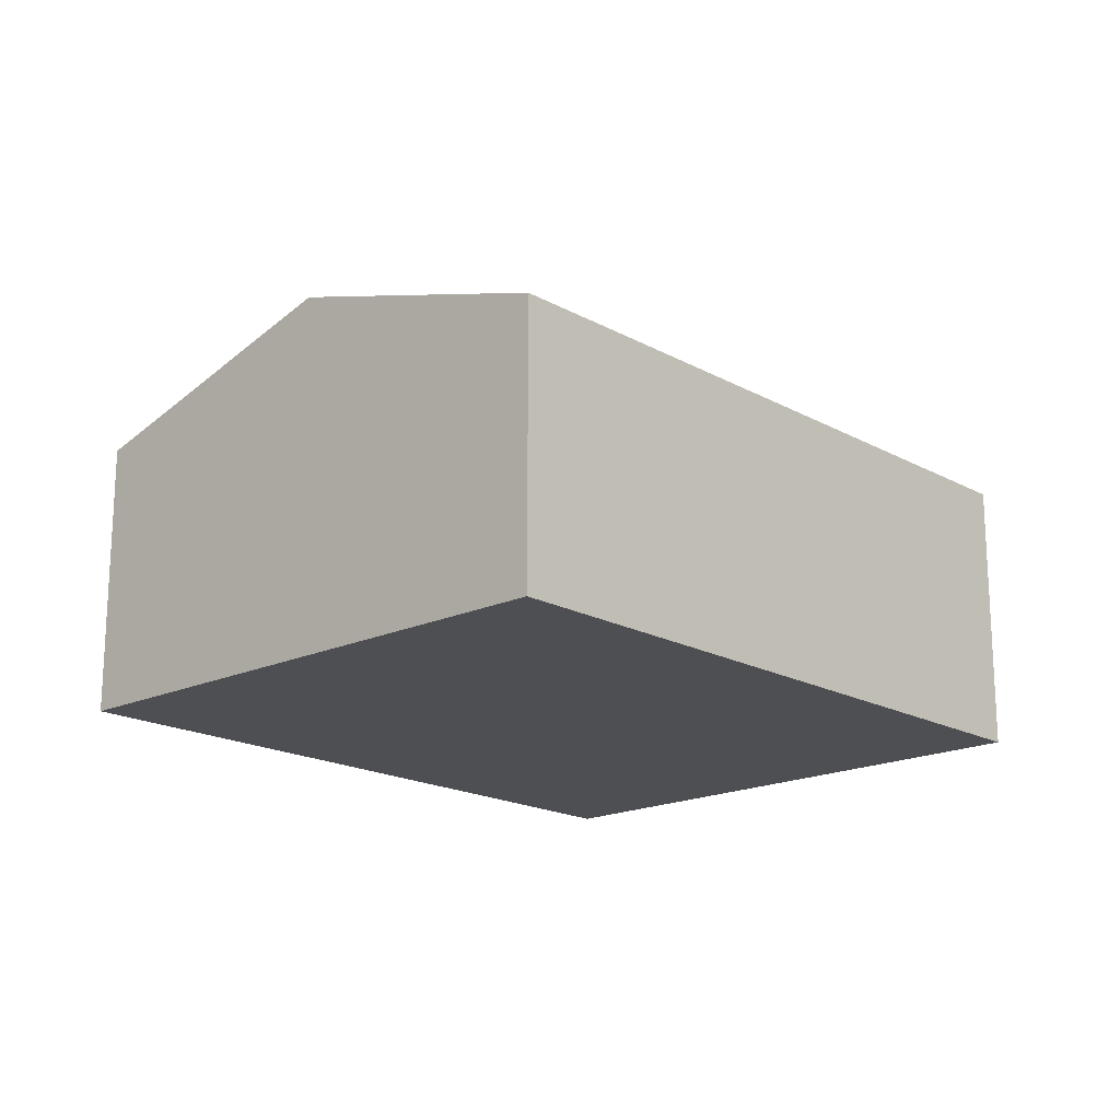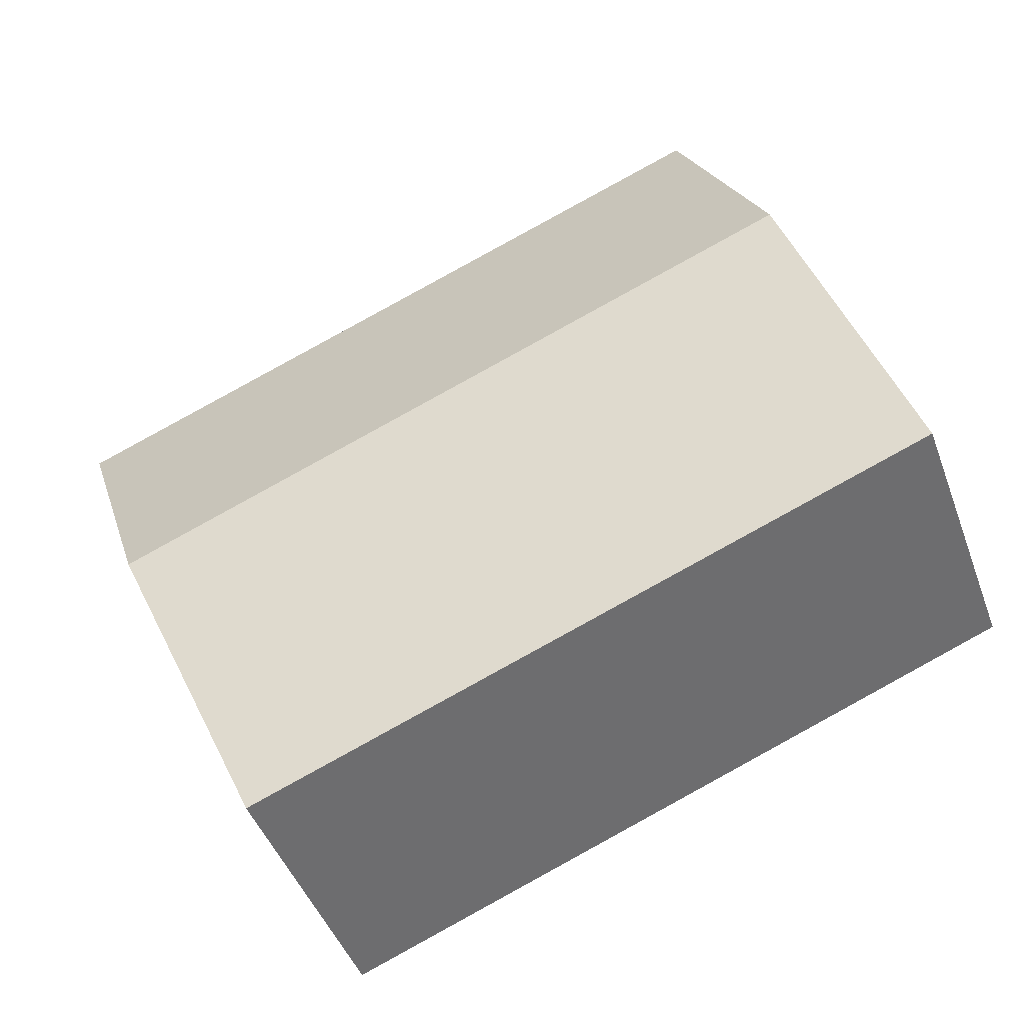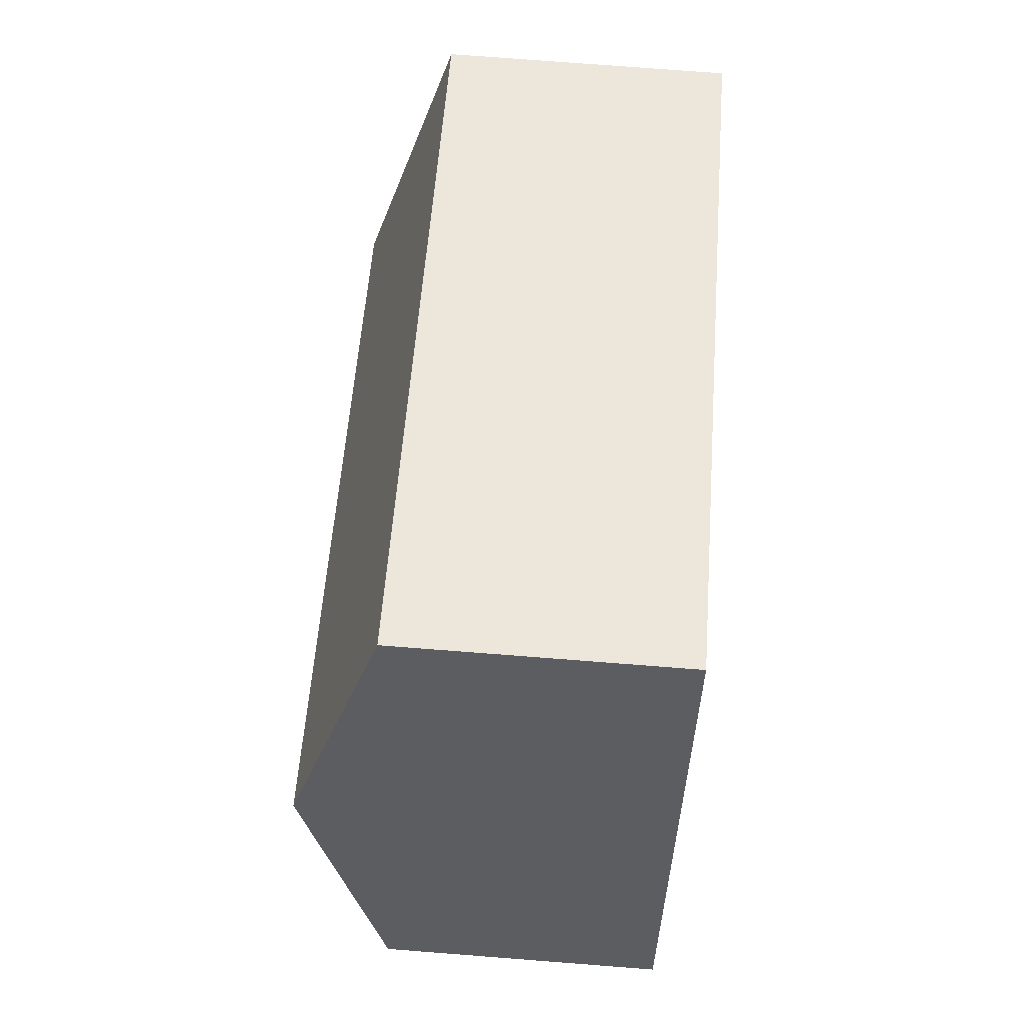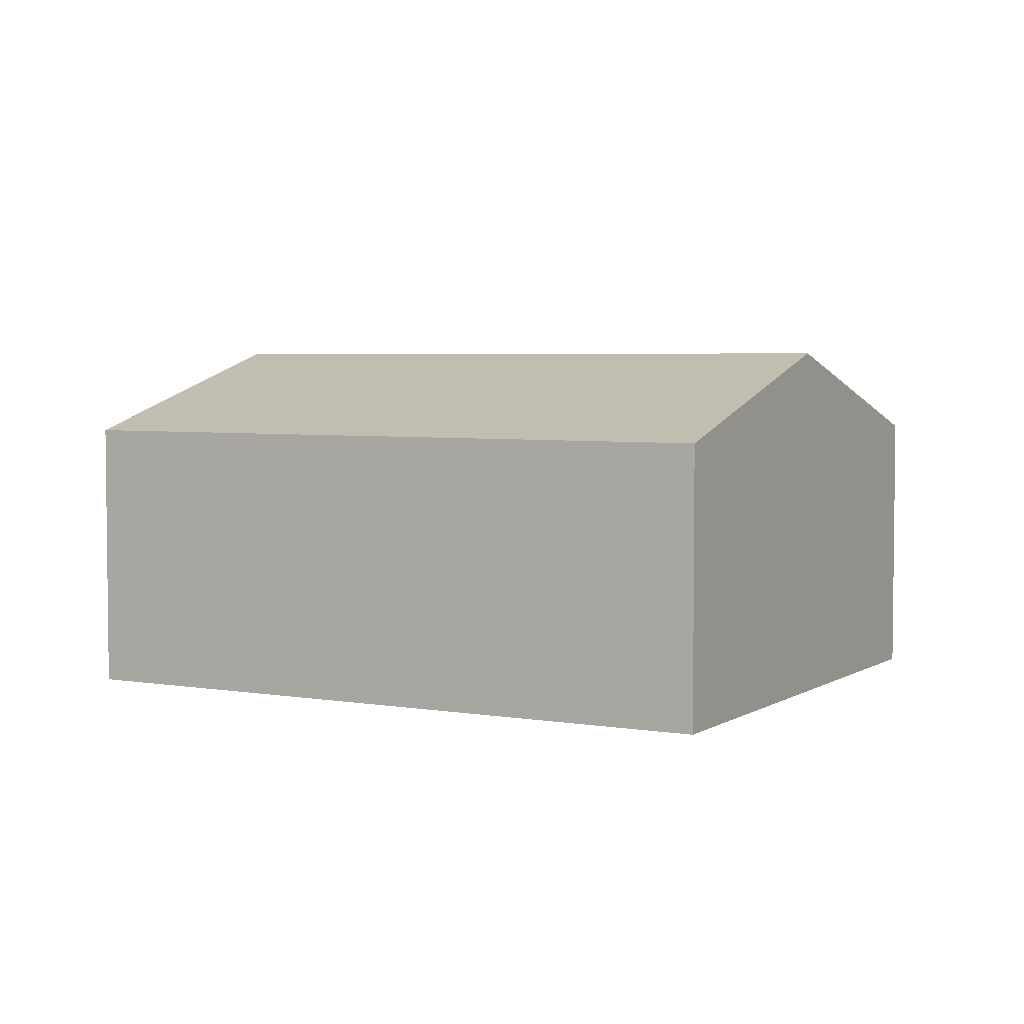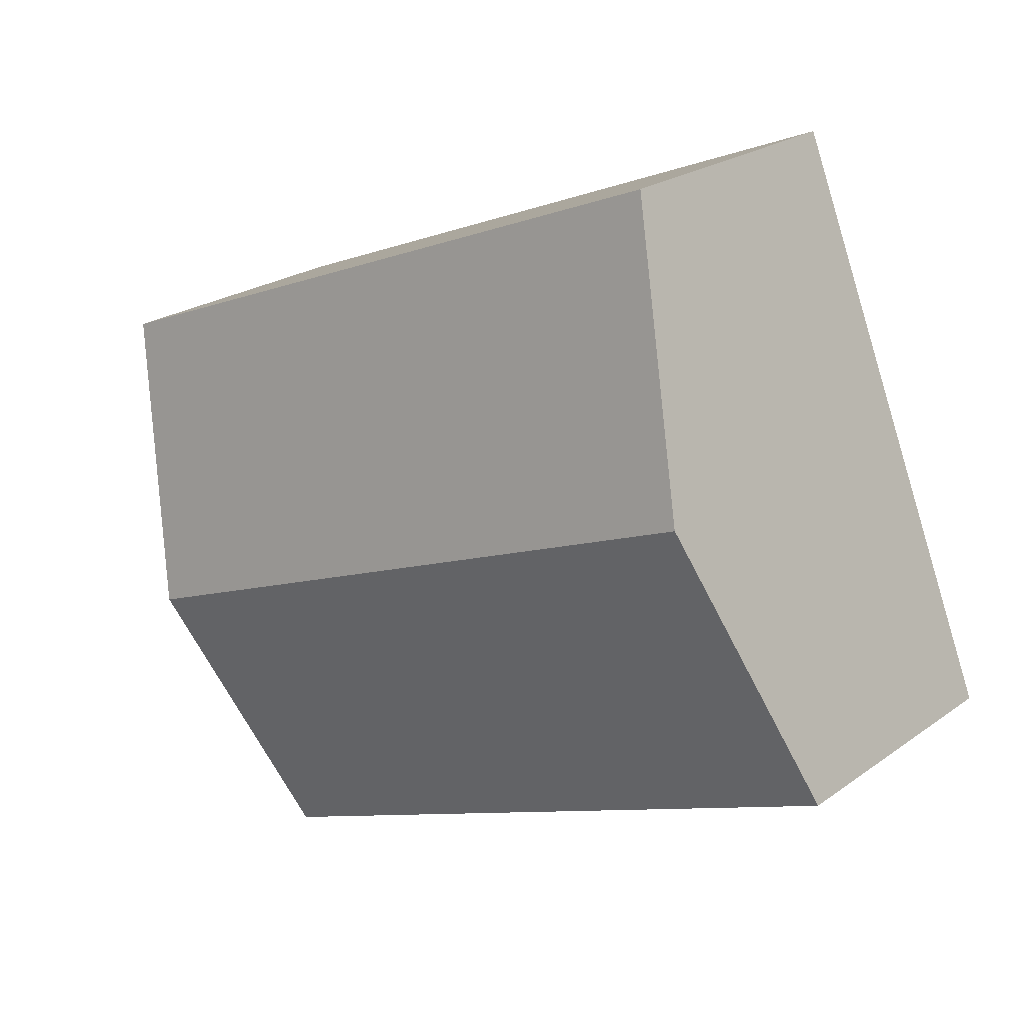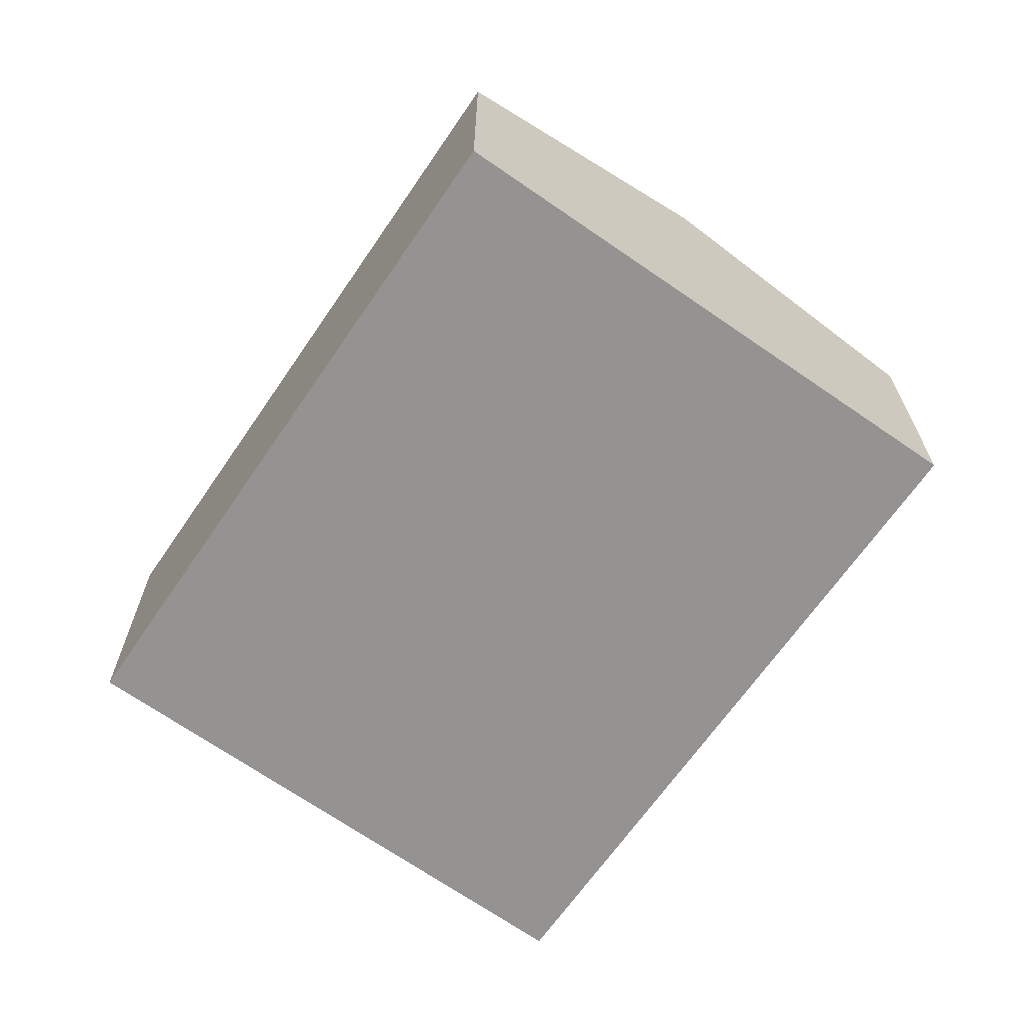
<metadata>
{"format":"obj","ext":"obj","renderer":"f3d","projection":"perspective","resolution":1024,"background":"white","views":[{"elev":-18.1,"azim":154.6,"up":"+Y"},{"elev":-45.6,"azim":-160.4,"up":"+Z"},{"elev":75.6,"azim":-85.6,"up":"+Z"},{"elev":4.1,"azim":-129.3,"up":"+Y"},{"elev":22.9,"azim":-140.3,"up":"+Z"},{"elev":-66.8,"azim":-103.0,"up":"+Y"}]}
</metadata>
<code>
v  16.72 7.812 0.16
v  4.672 5.985 11.68
v  19.12 5.985 5.942
v  2.346 7.812 5.864
v  14.32 5.993 -5.598
v  0 5.969 3.655e-16
v  0 0 0
v  2.346 -3.591e-16 5.864
v  4.672 -7.151e-16 11.68
v  19.12 -3.638e-16 5.942
v  16.72 -9.797e-18 0.16
v  14.32 3.428e-16 -5.598
g defaultobject
f 1 2 3
f 2 1 4
f 5 4 1
f 4 5 6
f 7 4 6
f 4 7 2
f 2 7 8
f 2 8 9
f 9 3 2
f 3 9 10
f 10 1 3
f 1 10 5
f 5 10 11
f 5 11 12
f 12 6 5
f 6 12 7
f 8 10 9
f 10 8 7
f 10 7 11
f 11 7 12

</code>
